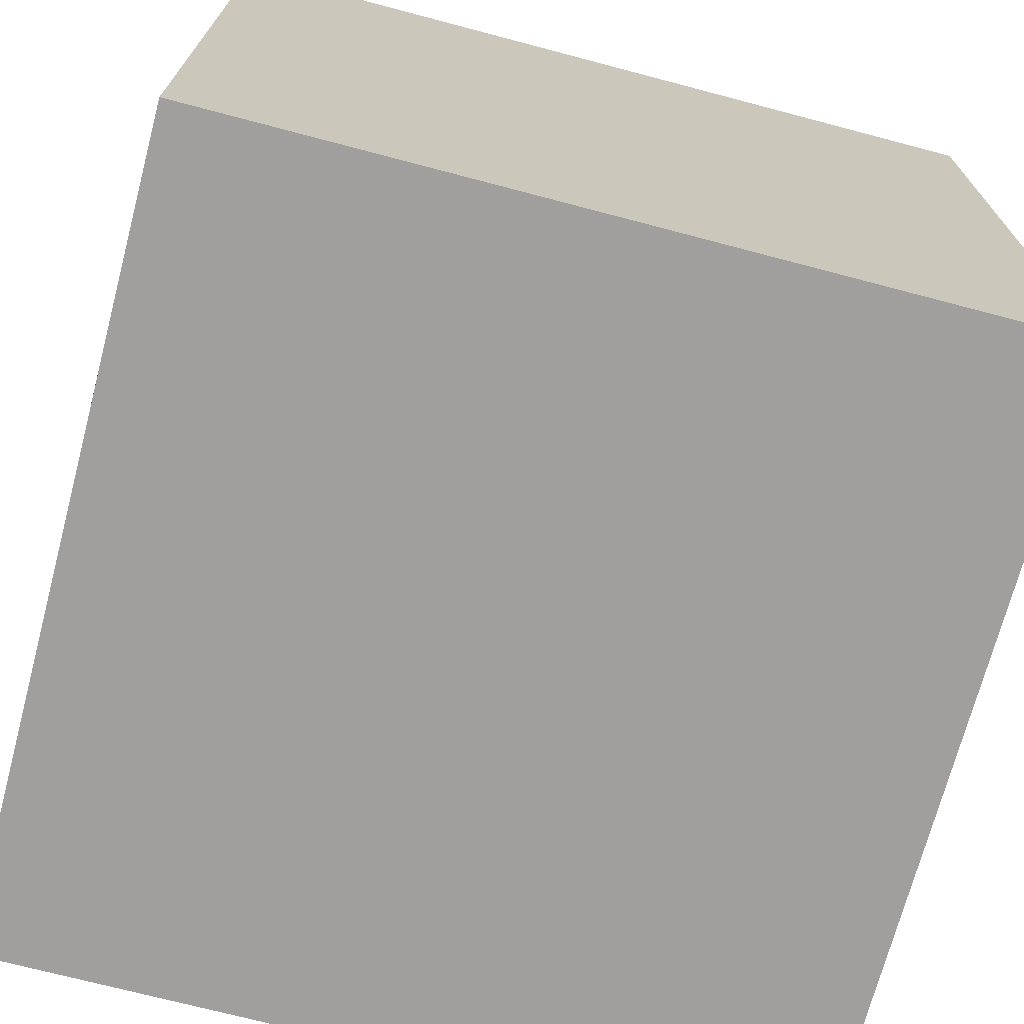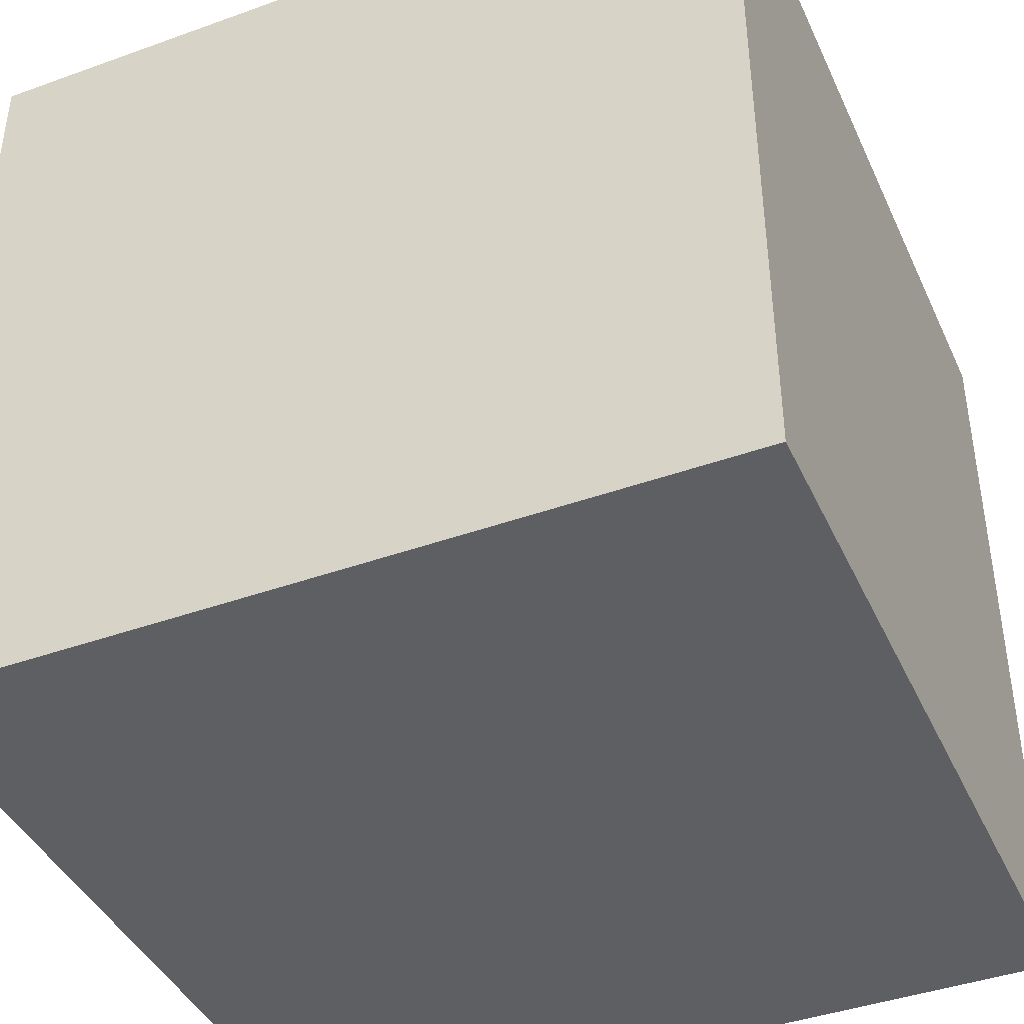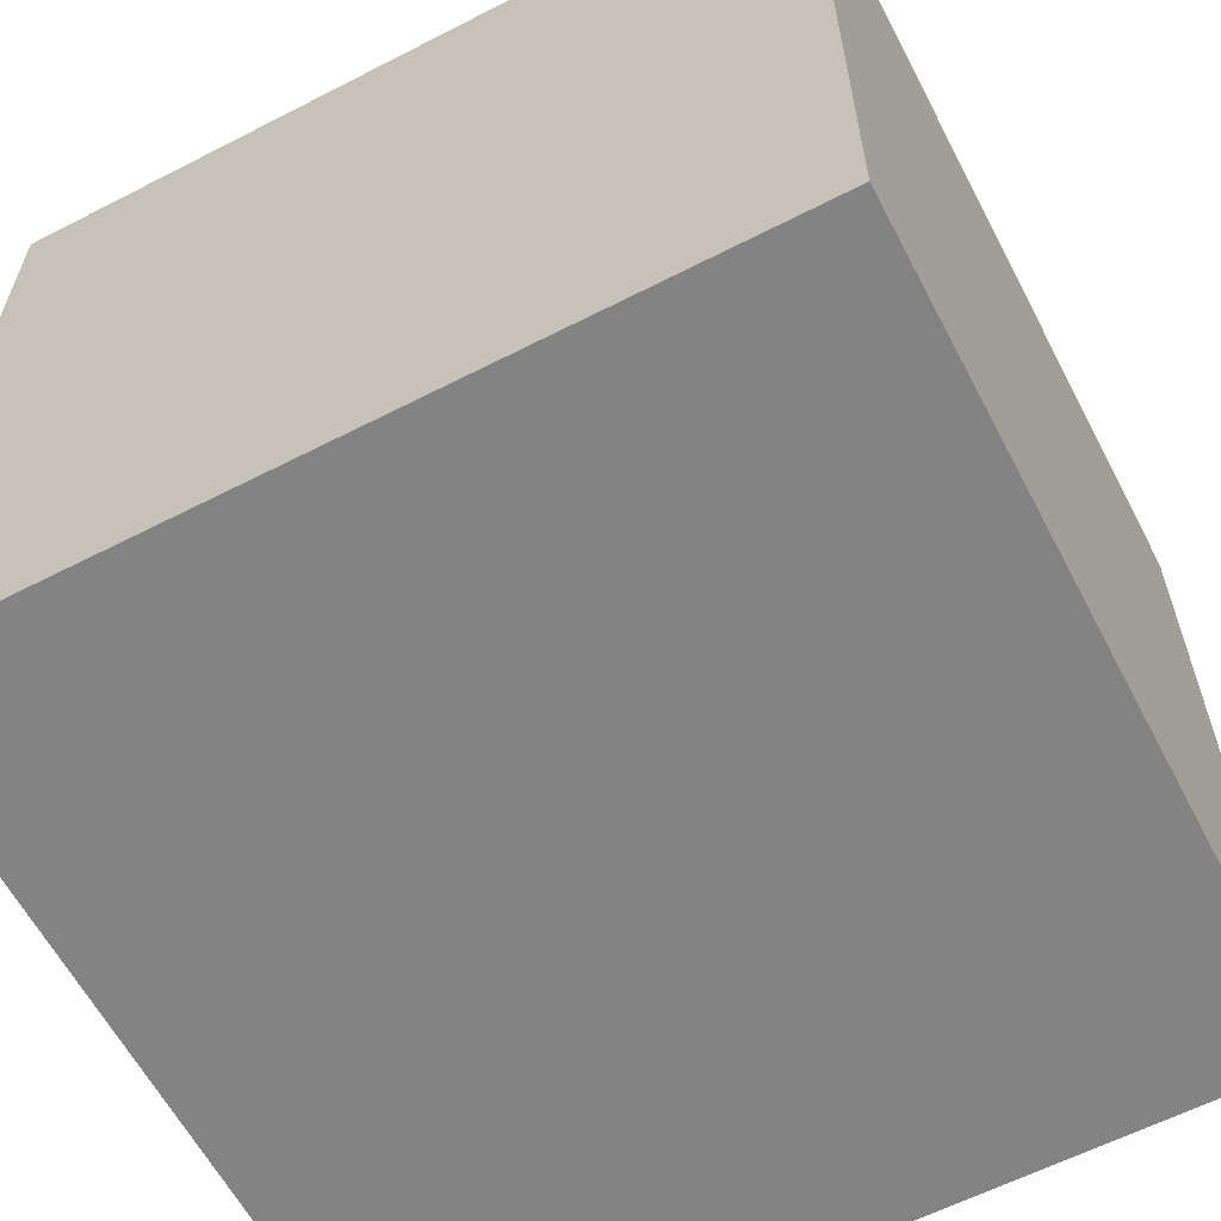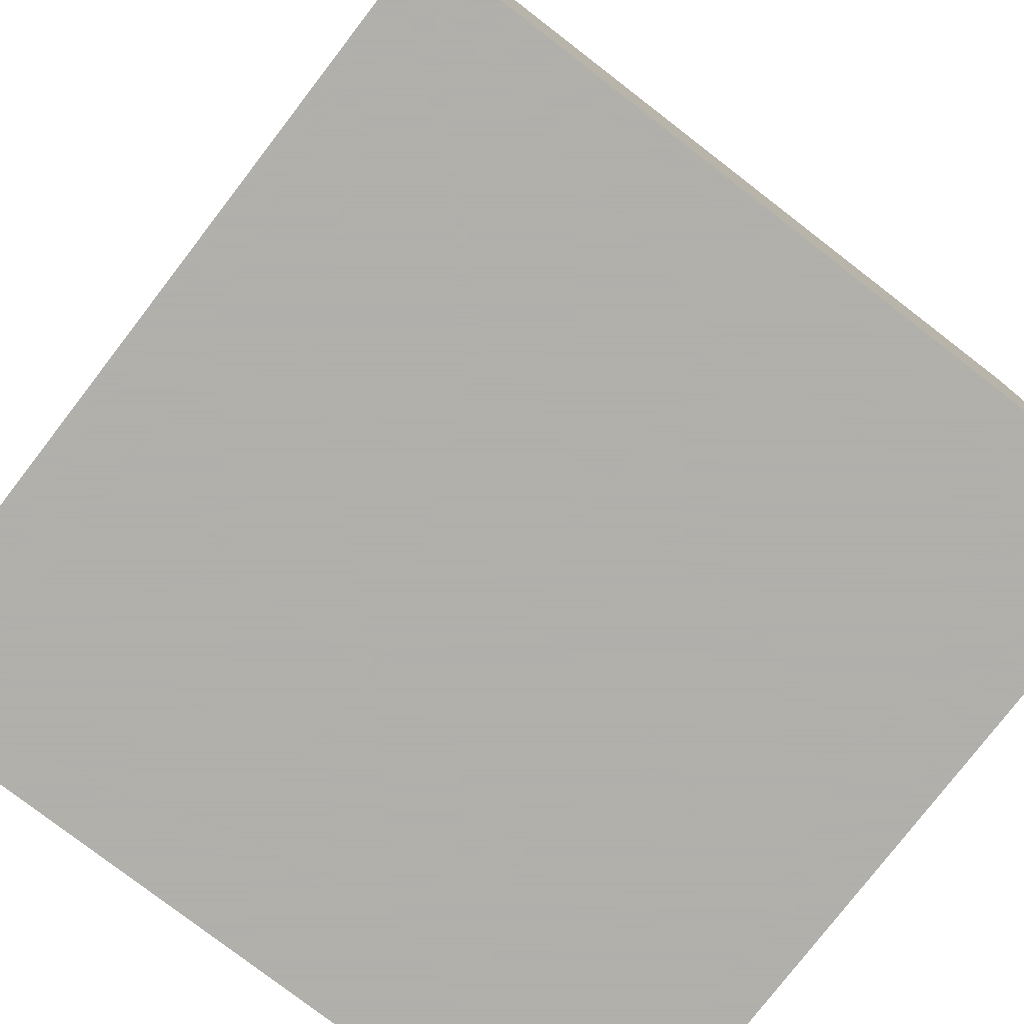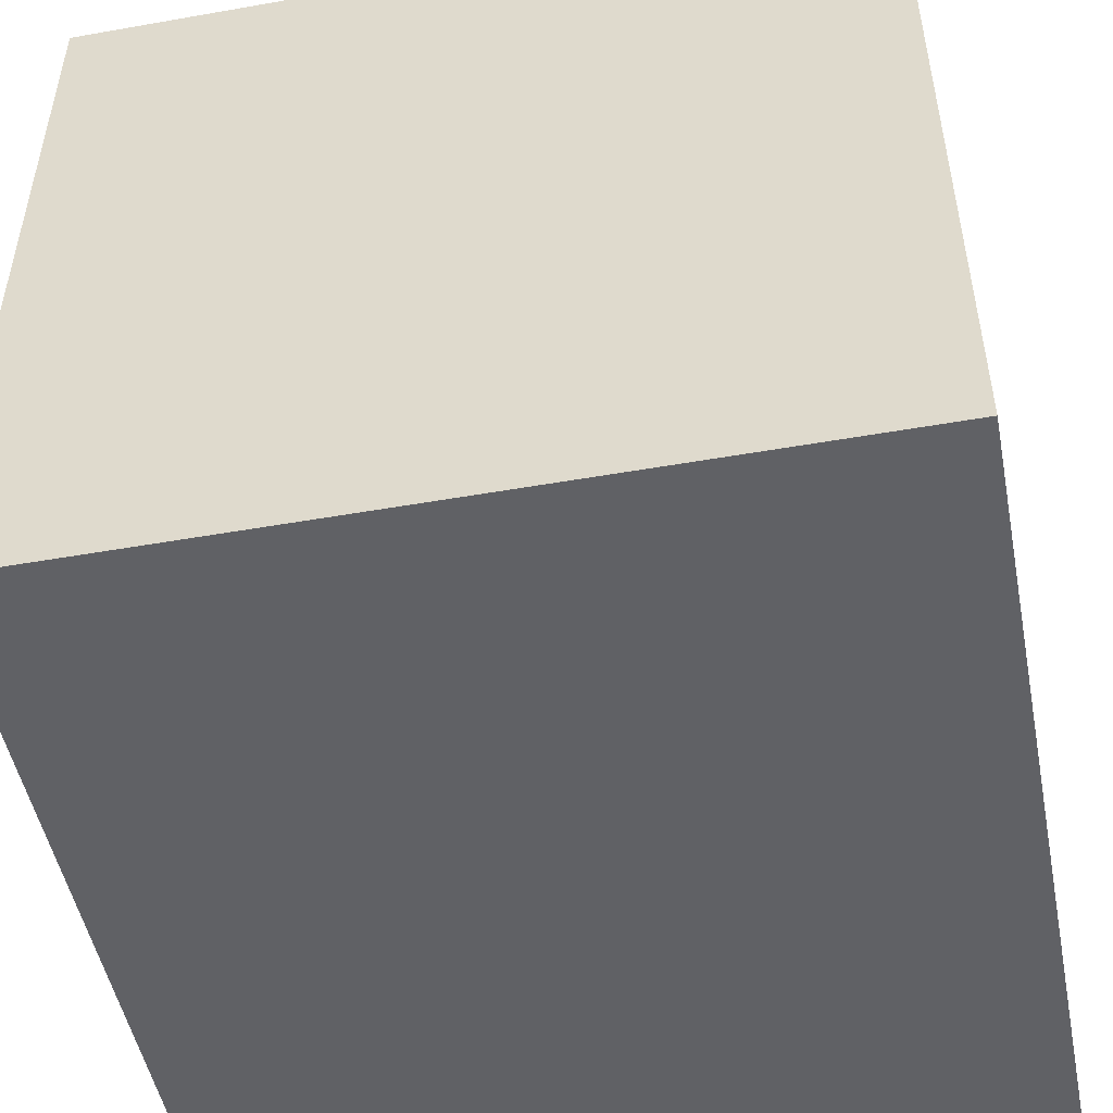
<metadata>
{"format":"obj","ext":"obj","renderer":"f3d","projection":"perspective","resolution":1024,"background":"white","views":[{"elev":-71.3,"azim":-14.8,"up":"+Y"},{"elev":-41.9,"azim":23.4,"up":"+Y"},{"elev":-61.2,"azim":-62.4,"up":"+Y"},{"elev":-78.4,"azim":-127.6,"up":"+Y"},{"elev":-49.9,"azim":101.0,"up":"+Z"}]}
</metadata>
<code>
o bell_165
v -0.1325 1.5 -0.1707
v -0.1325 1.4 -0.1707
v 0.1644 1.5 0.3478
v 0.1644 1.4 0.3478
v 0.1612 1.5 0.3339
v 0.1612 1.4 0.3339
v -0.342 1.5 -0.1096
v -0.342 1.4 -0.1096
v -0.03613 1.5 0.2046
v 0.2284 1.5 0.4143
v 0.2284 1.4 0.4143
v 0.5711 1.5 0.05382
v -0.2218 1.5 0.03312
v 0.4948 1.5 -0.1872
v 0.5794 1.5 -0.03455
v 0.5794 1.4 -0.03455
v 0.4156 1.5 0.4465
v -1.094 -1.5 -0.02604
v 0.2019 1.5 -0.1468
v -0.1833 1.5 0.1112
v 0.5795 1.5 -0.08541
v 0.2549 1.5 0.4454
v 0.5678 1.5 0.07552
v 0.04497 1.5 -0.1803
v 0.06321 1.5 0.2674
v 0.06321 1.4 0.2674
v 0.3389 1.5 -0.1504
v 0.3882 1.5 -0.1573
v 0.03258 1.5 0.2474
v 0.03258 1.4 0.2474
v 0.1328 1.5 0.319
v -0.1218 1.5 -0.1879
v -0.1218 1.4 -0.1879
v 0.2131 1.5 0.3874
v 0.2131 1.4 0.3874
v 0.609 1.5 0.18
v 0.5794 1.5 -0.000647
v 0.5794 1.4 -0.000646
v -0.1993 1.5 -0.1958
v 1.5 -1.5 1.5
v -0.3556 0.6527 -1.5
v 0.4427 0.1562 1.5
v -0.01302 0.9896 1.5
v 0.4167 -0.4688 1.5
v 0.4687 -1.5 -0.8333
v 0.5208 -1.5 0.4948
v 0.4557 -1.5 -0.2083
v 0.2083 -1.5 -1.25
v 0.07812 -1.5 0.7812
v 0.651 0.6641 1.5
v 0.3112 1.5 -0.146
v 0.3055 1.5 0.5026
v -0.1042 1.5 1.5
v 1.04 -0.3467 -1.5
v -0.07623 1.5 -0.1962
v -0.07623 1.4 -0.1962
v -0.1736 1.5 0.153
v -0.2918 1.5 -0.1416
v 0.2623 1.5 0.4482
v 0.2623 1.4 0.4482
v -0.2051 1.5 0.05635
v 0.5778 1.5 -0.04152
v 0.2985 1.5 0.4873
v -0.1562 0.4427 1.5
v -0.2474 -0.4167 1.5
v -0.2865 -1.5 -1.029
v 0 -1.5 0.05208
v -0.3125 -1.5 1.198
v -0.1562 -1.5 -0.4167
v -0.07467 1.5 0.1944
v -0.1115 1.5 -0.1925
v 0.2238 1.5 1.011
v -0.1132 1.5 0.1841
v -0.03303 1.5 -0.2096
v 0.3882 1.4 -0.1573
v -0.01678 1.5 -0.2078
v 0.3338 1.5 0.5175
v 0.3338 1.4 0.5175
v 0.371 1.5 0.4976
v 0.371 1.4 0.4976
v 0.4681 1.5 -0.1781
v 1.198 0.1562 1.5
v 1.055 -1.5 0.3125
v 1.172 -1.5 -0.2604
v 1.5 -1.5 -1.5
v 1.042 -0.4167 1.5
v 0.3463 1.5 0.518
v 0.3463 1.4 0.518
v 0.5473 1.5 0.1526
v 0.5473 1.4 0.1526
v -0.07467 1.4 0.1944
v 0.4621 1.5 0.3792
v 0.1936 1.5 0.3715
v 0.5762 1.5 -0.04849
v 0.5762 1.4 -0.04849
v 0.4621 1.4 0.3792
v 0.3324 1.5 -0.1443
v 0.3324 1.4 -0.1443
v -0.2592 1.5 -0.2056
v -0.2592 1.4 -0.2056
v -0.2736 1.5 -0.1899
v -0.2736 1.4 -0.1899
v 0.2419 1.5 0.4236
v 0.2881 1.5 0.4812
v -0.4167 0.07812 1.5
v -0.625 -1.5 -0.599
v -0.4427 -1.5 0.5208
v -0.4687 -1.5 -0
v 0.4003 1.5 -0.1612
v -1.5 -0.6771 -0
v -1.5 0.2604 -1.172
v -1.5 0.651 0.1888
v -1.5 0.1823 -0.4818
v -1.5 -1.5 -1.5
v -1.5 -1.5 1.5
v -1.5 0.3776 1.022
v -1.5 -0.02604 0.7812
v -1.5 0 0
v -1.5 1.211 0.2083
v -1.5 1.042 -0.4167
v -1.5 -0.4427 0.4687
v -1.5 -0.4687 -0.4297
v -1.5 1.5 -1.5
v -1.5 1.5 0.1302
v -1.5 -1.302 0.05208
v -1.5 -0.3125 -1.055
v -1.5 1.5 1.5
v -0.2218 1.4 0.03312
v -0.1875 1.5 0.1223
v -0.1875 1.4 0.1223
v 0.5809 1.5 -0.1739
v -0.2696 1.5 0.03633
v 0.6071 1.5 0.1963
v 0.6071 1.4 0.1963
v 0.4681 1.4 -0.1781
v 0.2019 1.4 -0.1468
v -0.3309 1.5 -0.03756
v 0.1185 1.5 0.3009
v -0.2696 1.4 0.03633
v -0.1993 1.4 -0.1958
v 0.589 1.4 0.2446
v 1.5 1.5 1.5
v 0.5713 1.5 0.2464
v 0.5215 1.5 -0.1962
v 0.5333 1.5 0.2236
v -0.1166 1.5 -0.1902
v -0.2402 1.5 -0.2112
v -0.2402 1.4 -0.2112
v 0.4398 1.5 0.4047
v 0.1328 1.4 0.319
v 0.2034 1.5 0.3795
v -0.3253 1.5 0.01539
v -0.3253 1.4 0.01539
v -0.03303 1.4 -0.2096
v -0.2918 1.4 -0.1416
v 0.3729 1.5 -0.1504
v 0.5333 1.4 0.2236
v -0.3294 1.5 -0.143
v -0.3294 1.4 -0.143
v 1.5 -0.1331 0.03438
v 1.5 1.5 -1.5
v 1.5 0.1562 1.5
v 1.5 1.5 0.1302
v 0.04498 1.4 -0.1803
v 0.4123 1.5 -0.1652
v 0.4123 1.4 -0.1652
v 0.5809 1.4 -0.1739
v -0.1833 1.4 0.1112
v -1.263 0.3646 1.5
v -1.198 -0.1042 1.5
v -0.8398 1.5 0.2523
v 0.0168 1.5 0.233
v 0.0168 1.4 0.233
v 0.2776 1.5 0.4752
v 0.4398 1.4 0.4047
v -0.2051 1.4 0.05635
v 0.4198 1.5 -0.1624
v 0.3055 1.4 0.5026
v -0.2344 -1.094 1.5
v -0.1861 1.5 0.0847
v 0.357 1.5 -0.1504
v -0.1861 1.4 0.0847
v 0.2419 1.4 0.4236
v 0.2335 1.5 -0.1519
v -0.3318 1.5 -0.01248
v -0.3101 1.5 0.02294
v 0.09838 1.5 -0.1645
v 0.09838 1.4 -0.1645
v -0.009924 1.5 0.2187
v -0.3145 1.5 -0.1397
v 1.094 1.5 -0.1042
v 0.4198 1.4 -0.1624
v 0.589 1.5 0.2446
v 0.5215 1.4 -0.1962
v 0.189 1.5 0.3613
v 0.189 1.4 0.3613
v 0.1397 1.5 -0.1617
v 0.5703 1.5 -0.1906
v 0.5703 1.4 -0.1906
v 0.2985 1.4 0.4873
v -0.09928 1.5 0.1809
v -0.09928 1.4 0.1809
v -0.2046 1.5 0.04381
v -0.2046 1.4 0.04381
v -0.1115 1.4 -0.1925
v 0.5554 1.5 -0.1962
v 0.1397 1.4 -0.1617
v 0.5554 1.4 -0.1962
v 0.1185 1.4 0.3009
v 0.5713 1.4 0.2464
v -0.03613 1.4 0.2046
v 0.1936 1.4 0.3715
v -0.1492 1.5 -0.16
v -0.1492 1.4 -0.16
v 0.5828 1.5 -0.1223
v -0.3318 1.4 -0.01248
v -0.2896 1.5 0.03307
v -0.2896 1.4 0.03307
v 0.4555 1.5 -0.1786
v -0.1132 1.4 0.1841
v 0.05486 1.5 0.2558
v 0.05486 1.4 0.2558
v -0.3309 1.4 -0.03756
v 0.09055 1.5 0.284
v -0.302 1.5 -0.1369
v -0.302 1.4 -0.1369
v -0.164 1.5 -0.1656
v -0.164 1.4 -0.1656
v 0.3389 1.4 -0.1504
v 0.5828 1.4 -0.1223
v -0.1434 1.5 0.1686
v 0.5753 1.5 -0.02341
v 0.5753 1.4 -0.02341
v -0.01678 1.4 -0.2078
v 0.2335 1.4 -0.1519
v -0.3276 1.5 -0.02363
v -0.3164 1.5 -0.08725
v -0.3164 1.4 -0.08725
v 0.5678 1.4 0.07551
v -0.1736 1.4 0.153
v 0.2776 1.4 0.4752
v 0.4156 1.4 0.4465
v 0.3729 1.4 -0.1504
v 0.5774 1.5 -0.02898
v 0.609 1.4 0.18
v -0.3276 1.4 -0.02363
v 0.4555 1.4 -0.1786
v 0.2549 1.4 0.4454
v 0.5909 1.5 0.2283
v 0.5909 1.4 0.2283
v 0.3808 1.5 -0.1601
v 0.3808 1.4 -0.1601
f 115 125 114
f 40 179 115
f 115 68 40
f 114 18 115
f 170 169 115
f 115 107 68
f 115 116 117
f 115 110 125
f 49 40 68
f 179 65 115
f 127 116 115
f 117 121 115
f 121 110 115
f 65 170 115
f 169 127 115
f 18 107 115
f 107 49 68
f 65 105 170
f 110 114 125
f 18 108 107
f 40 65 179
f 105 169 170
f 121 118 110
f 110 122 114
f 40 44 65
f 117 118 121
f 18 106 108
f 107 67 49
f 116 112 117
f 114 106 18
f 108 67 107
f 105 127 169
f 118 122 110
f 49 46 40
f 67 46 49
f 65 42 105
f 127 112 116
f 112 118 117
f 106 69 108
f 44 42 65
f 64 127 105
f 118 113 122
f 69 67 108
f 40 86 44
f 67 47 46
f 42 64 105
f 127 119 112
f 122 126 114
f 64 43 127
f 113 126 122
f 106 66 69
f 46 83 40
f 86 42 44
f 114 66 106
f 69 47 67
f 47 83 46
f 112 113 118
f 86 82 42
f 42 50 64
f 72 171 127
f 127 124 119
f 112 120 113
f 113 111 126
f 66 47 69
f 171 124 127
f 119 120 112
f 66 45 47
f 47 84 83
f 50 43 64
f 72 127 53
f 40 162 86
f 120 123 113
f 123 111 113
f 111 114 126
f 83 85 40
f 160 162 40
f 162 82 86
f 82 50 42
f 43 53 127
f 114 48 66
f 48 45 66
f 45 85 47
f 85 84 47
f 84 85 83
f 160 40 85
f 142 162 160
f 70 171 72
f 129 171 57
f 231 57 171
f 171 70 73
f 73 231 171
f 13 132 129
f 20 180 61
f 13 129 20
f 13 20 61
f 61 203 13
f 237 7 171
f 171 129 186
f 171 186 152
f 137 237 171
f 171 152 185
f 236 137 171
f 171 185 236
f 41 54 114
f 82 142 50
f 50 142 43
f 201 73 70
f 70 189 9
f 217 186 129
f 132 217 129
f 124 120 119
f 25 221 29
f 70 224 25
f 29 172 189
f 70 25 29
f 70 29 189
f 158 190 123
f 123 7 158
f 123 171 7
f 70 72 10
f 10 34 151
f 3 5 31
f 93 195 3
f 10 151 93
f 3 31 70
f 70 10 93
f 70 93 3
f 224 70 138
f 39 74 123
f 123 190 225
f 225 58 101
f 147 39 123
f 123 225 101
f 99 147 123
f 123 101 99
f 48 85 45
f 162 142 82
f 142 53 43
f 22 103 10
f 72 52 63
f 22 10 72
f 174 59 22
f 72 63 104
f 72 104 174
f 72 174 22
f 70 31 138
f 71 74 39
f 32 146 71
f 39 227 213
f 32 71 39
f 39 213 1
f 39 1 32
f 124 123 120
f 111 123 114
f 71 55 74
f 171 123 124
f 41 114 123
f 114 85 48
f 72 143 92
f 92 149 17
f 77 52 72
f 72 92 17
f 72 17 79
f 87 77 72
f 79 87 72
f 187 76 24
f 123 74 76
f 54 85 114
f 193 143 72
f 19 161 76
f 76 187 197
f 197 19 76
f 161 123 76
f 72 53 142
f 92 143 145
f 184 51 161
f 161 19 184
f 161 54 41
f 133 249 193
f 191 23 89
f 133 193 191
f 191 89 36
f 36 133 191
f 161 51 97
f 161 97 27
f 161 27 181
f 191 193 72
f 12 23 191
f 14 144 161
f 181 156 251
f 81 14 161
f 161 181 251
f 28 109 165
f 165 177 219
f 219 81 161
f 161 251 28
f 165 219 161
f 161 28 165
f 191 215 21
f 244 232 37
f 37 12 191
f 94 62 15
f 15 244 37
f 37 191 21
f 21 94 15
f 21 15 37
f 198 131 161
f 206 198 161
f 161 144 206
f 191 161 131
f 131 215 191
f 163 191 72
f 161 41 123
f 161 163 160
f 163 142 160
f 163 72 142
f 161 191 163
f 161 85 54
f 161 160 85
f 220 202 240
f 202 220 73
f 73 201 202
f 231 73 220
f 220 240 231
f 240 202 168
f 201 70 202
f 57 231 240
f 168 130 240
f 168 202 182
f 91 202 70
f 240 130 57
f 20 129 130
f 130 168 20
f 168 182 20
f 164 182 202
f 211 202 91
f 70 9 91
f 129 57 130
f 180 20 182
f 164 204 182
f 164 202 211
f 211 91 9
f 182 176 180
f 2 204 164
f 176 182 204
f 211 188 164
f 211 9 189
f 61 180 176
f 204 2 214
f 56 2 164
f 176 204 61
f 211 173 188
f 164 188 24
f 189 172 173
f 173 211 189
f 214 128 204
f 1 213 214
f 214 2 1
f 205 2 56
f 56 164 234
f 203 61 204
f 188 173 207
f 187 24 188
f 214 228 128
f 13 203 204
f 204 128 13
f 205 33 2
f 205 56 71
f 56 234 154
f 234 164 24
f 24 76 234
f 188 207 197
f 197 187 188
f 207 173 136
f 172 29 30
f 30 173 172
f 213 227 228
f 228 214 213
f 228 238 128
f 2 33 1
f 146 32 33
f 33 205 146
f 55 71 56
f 71 146 205
f 56 154 55
f 154 234 74
f 76 74 234
f 207 136 19
f 19 197 207
f 136 173 222
f 222 173 30
f 227 39 228
f 228 155 238
f 128 238 246
f 128 139 132
f 132 13 128
f 32 1 33
f 74 55 154
f 209 136 222
f 29 221 222
f 222 30 29
f 140 228 39
f 228 140 155
f 155 226 238
f 246 139 128
f 246 238 223
f 184 19 136
f 136 235 184
f 235 136 209
f 26 209 222
f 221 25 222
f 155 140 102
f 58 225 226
f 226 155 58
f 8 238 226
f 218 139 246
f 137 236 246
f 246 223 137
f 223 238 137
f 139 218 132
f 235 209 98
f 209 26 224
f 224 138 209
f 26 222 25
f 39 147 148
f 148 140 39
f 101 58 155
f 155 102 101
f 140 148 102
f 226 225 190
f 238 8 7
f 7 237 238
f 8 226 159
f 153 218 246
f 237 137 238
f 217 132 218
f 51 184 235
f 235 98 51
f 209 90 98
f 25 224 26
f 138 31 209
f 147 99 148
f 102 148 100
f 190 158 159
f 159 226 190
f 8 159 7
f 186 217 218
f 218 153 186
f 153 246 216
f 236 185 216
f 216 246 236
f 98 97 51
f 90 209 6
f 239 98 90
f 150 209 31
f 100 148 99
f 99 101 102
f 102 100 99
f 158 7 159
f 153 152 186
f 185 152 153
f 153 216 185
f 27 97 98
f 98 229 27
f 157 90 6
f 6 209 150
f 243 98 239
f 239 90 23
f 98 243 229
f 157 134 90
f 196 157 6
f 31 5 6
f 6 150 31
f 239 233 243
f 89 23 90
f 239 23 12
f 181 27 229
f 229 243 181
f 250 134 157
f 90 134 245
f 196 96 157
f 196 6 4
f 5 3 6
f 233 239 38
f 192 243 233
f 36 89 90
f 90 245 36
f 12 37 38
f 38 239 12
f 243 156 181
f 134 250 133
f 210 250 157
f 133 36 245
f 245 134 133
f 96 196 35
f 157 96 92
f 92 145 157
f 196 4 195
f 4 6 3
f 37 232 233
f 233 38 37
f 243 192 75
f 192 233 95
f 243 252 156
f 249 133 250
f 141 250 210
f 210 157 143
f 35 175 96
f 35 196 212
f 145 143 157
f 3 195 4
f 195 93 196
f 232 244 233
f 243 75 252
f 166 75 192
f 135 192 95
f 233 16 95
f 251 156 252
f 193 249 250
f 250 141 193
f 141 210 143
f 143 193 141
f 183 175 35
f 149 92 96
f 96 175 149
f 151 34 35
f 35 212 151
f 212 196 93
f 244 15 16
f 16 233 244
f 28 251 252
f 252 75 28
f 109 28 75
f 75 166 109
f 177 165 166
f 166 192 177
f 192 135 247
f 230 135 95
f 62 94 95
f 95 16 62
f 183 60 175
f 183 35 11
f 93 151 212
f 34 10 35
f 15 62 16
f 165 109 166
f 219 177 192
f 192 247 219
f 81 219 247
f 247 135 81
f 230 194 135
f 230 95 21
f 21 215 230
f 94 21 95
f 60 183 248
f 175 60 242
f 10 103 183
f 183 11 10
f 11 35 10
f 17 149 175
f 175 242 17
f 230 167 194
f 14 81 135
f 135 194 14
f 215 131 230
f 22 59 60
f 60 248 22
f 103 22 248
f 248 183 103
f 242 60 200
f 167 230 131
f 208 194 167
f 144 14 194
f 59 174 60
f 80 242 200
f 241 200 60
f 242 80 17
f 194 208 144
f 167 199 208
f 241 60 174
f 200 78 80
f 104 63 200
f 200 241 104
f 79 17 80
f 131 198 199
f 199 167 131
f 206 144 208
f 208 199 206
f 174 104 241
f 200 178 78
f 88 80 78
f 80 88 79
f 198 206 199
f 63 52 178
f 178 200 63
f 78 178 52
f 52 77 78
f 77 87 88
f 88 78 77
f 87 79 88

</code>
